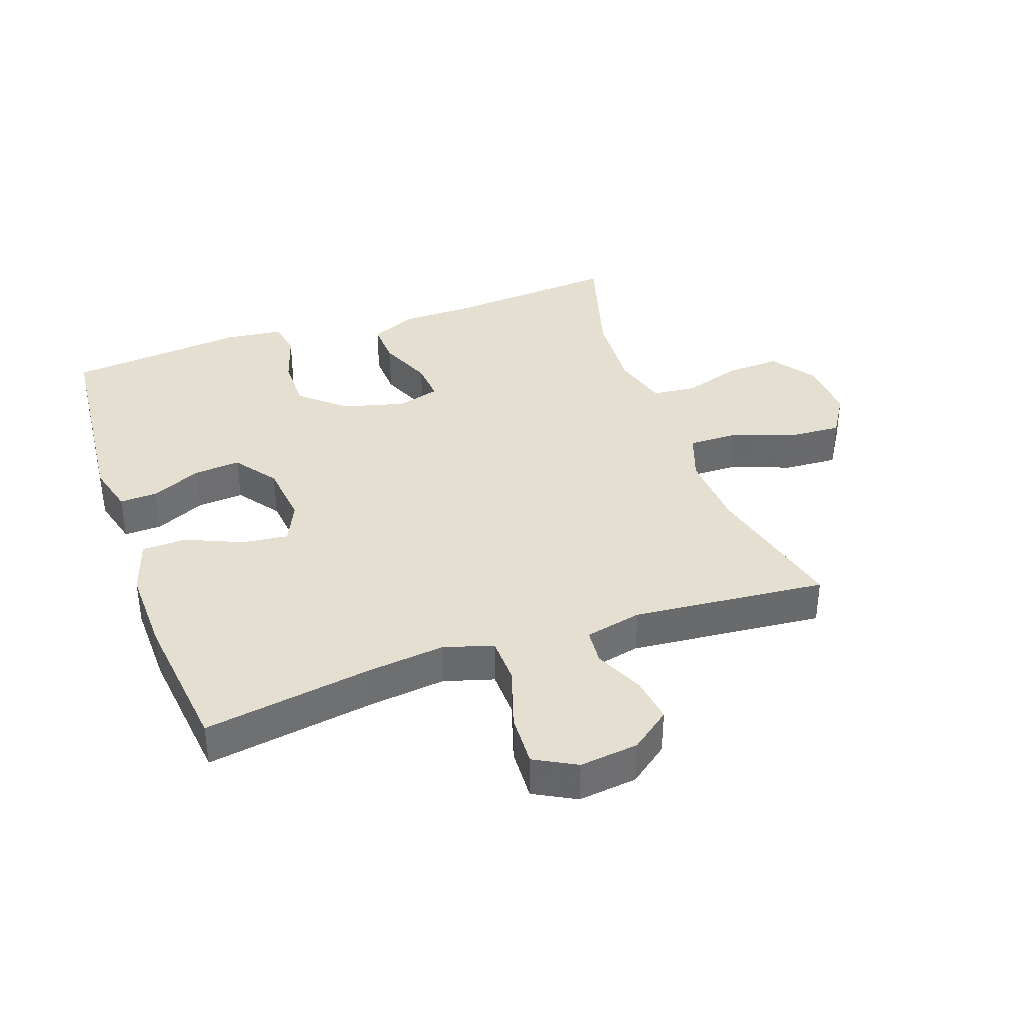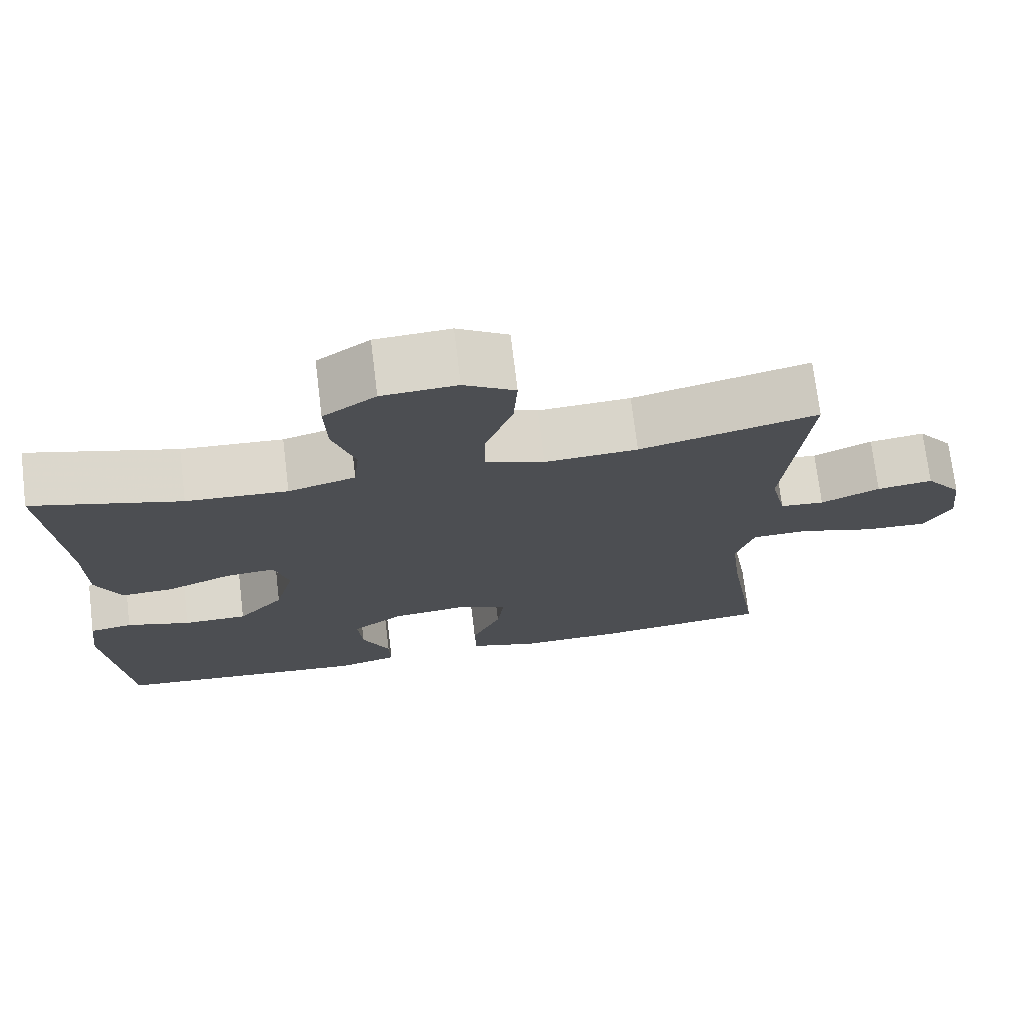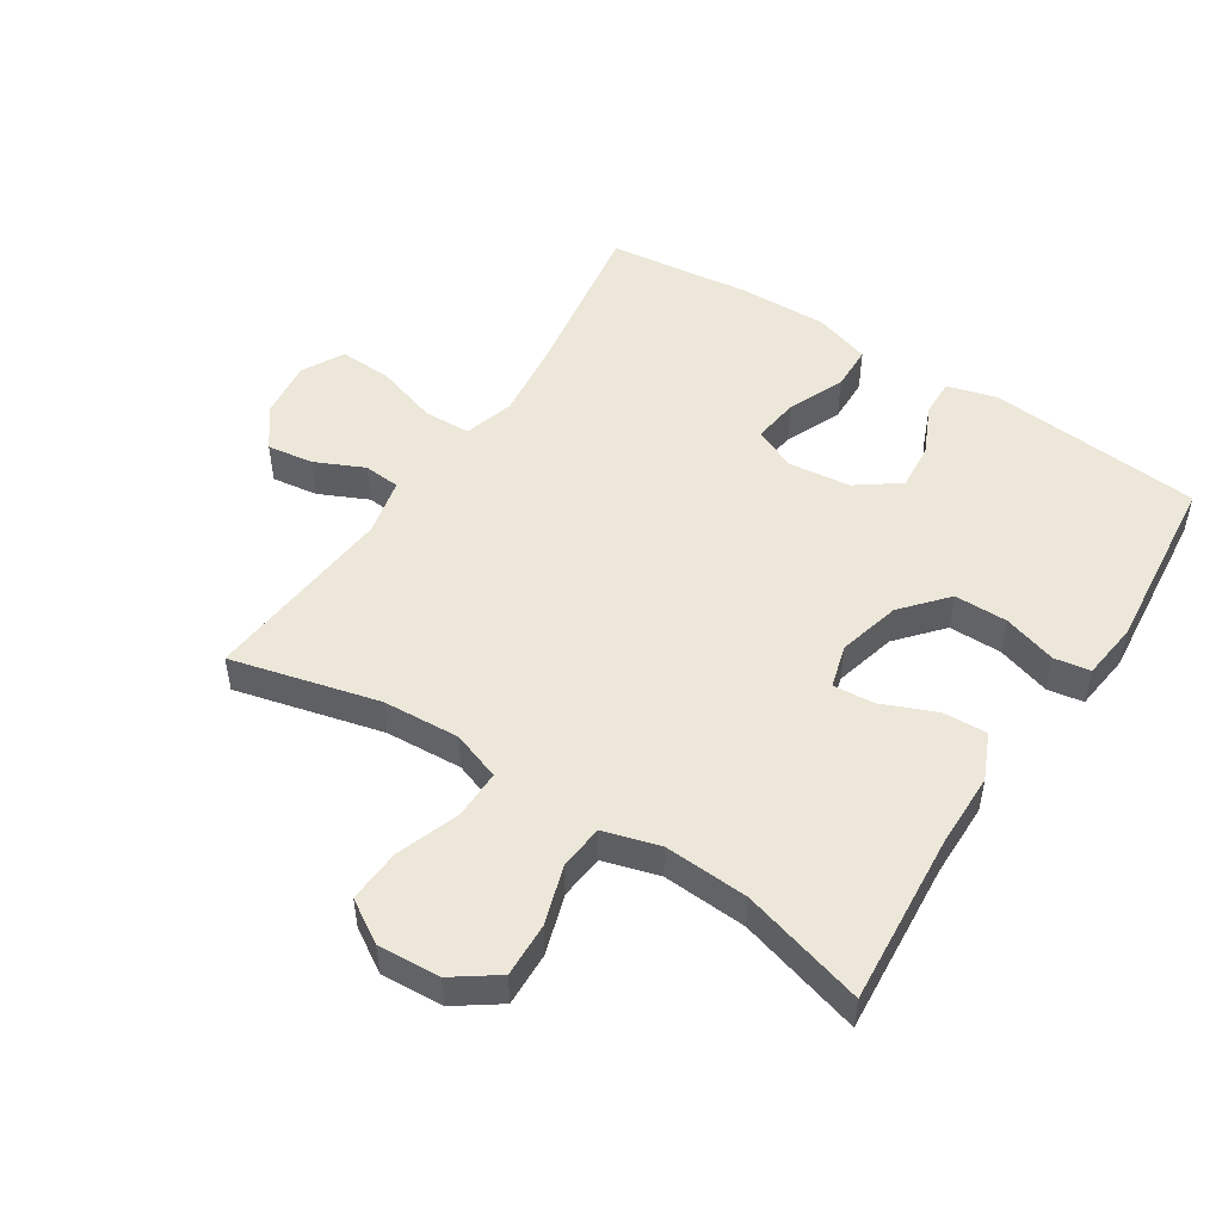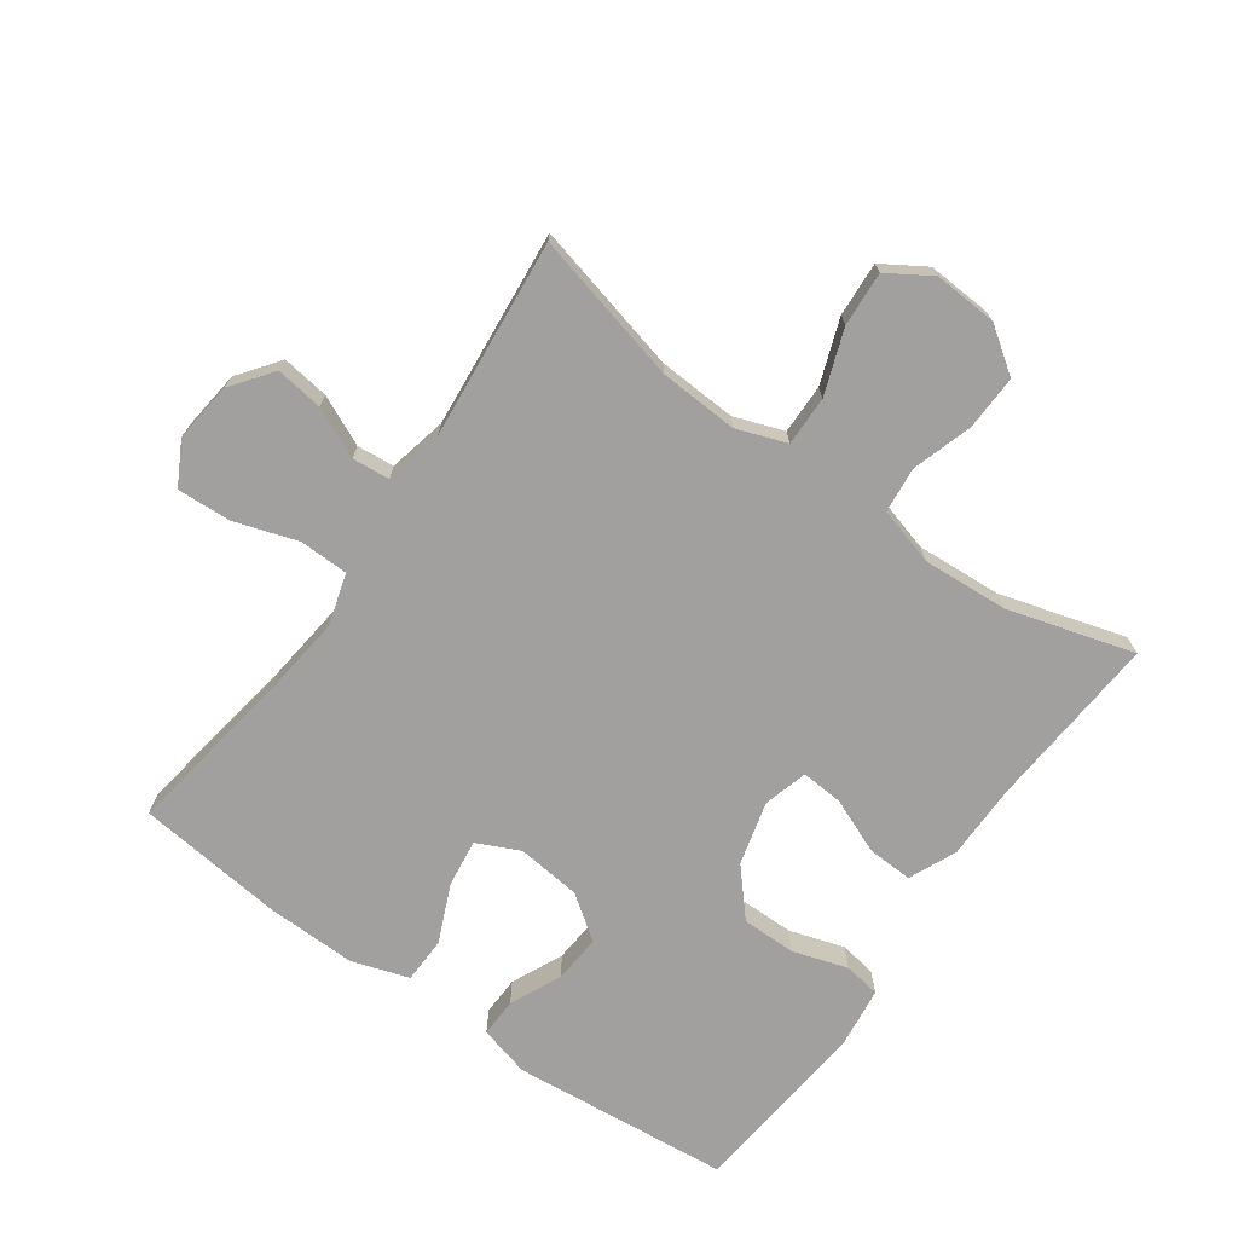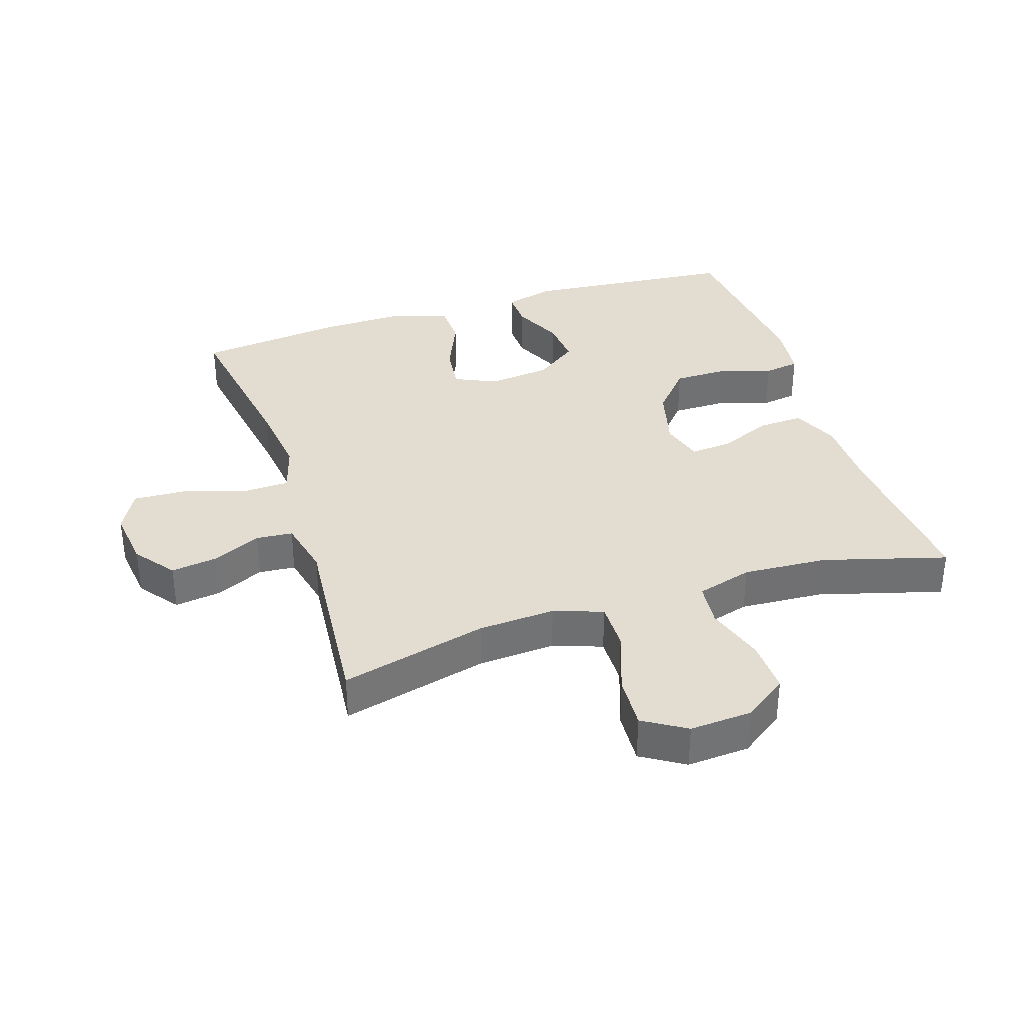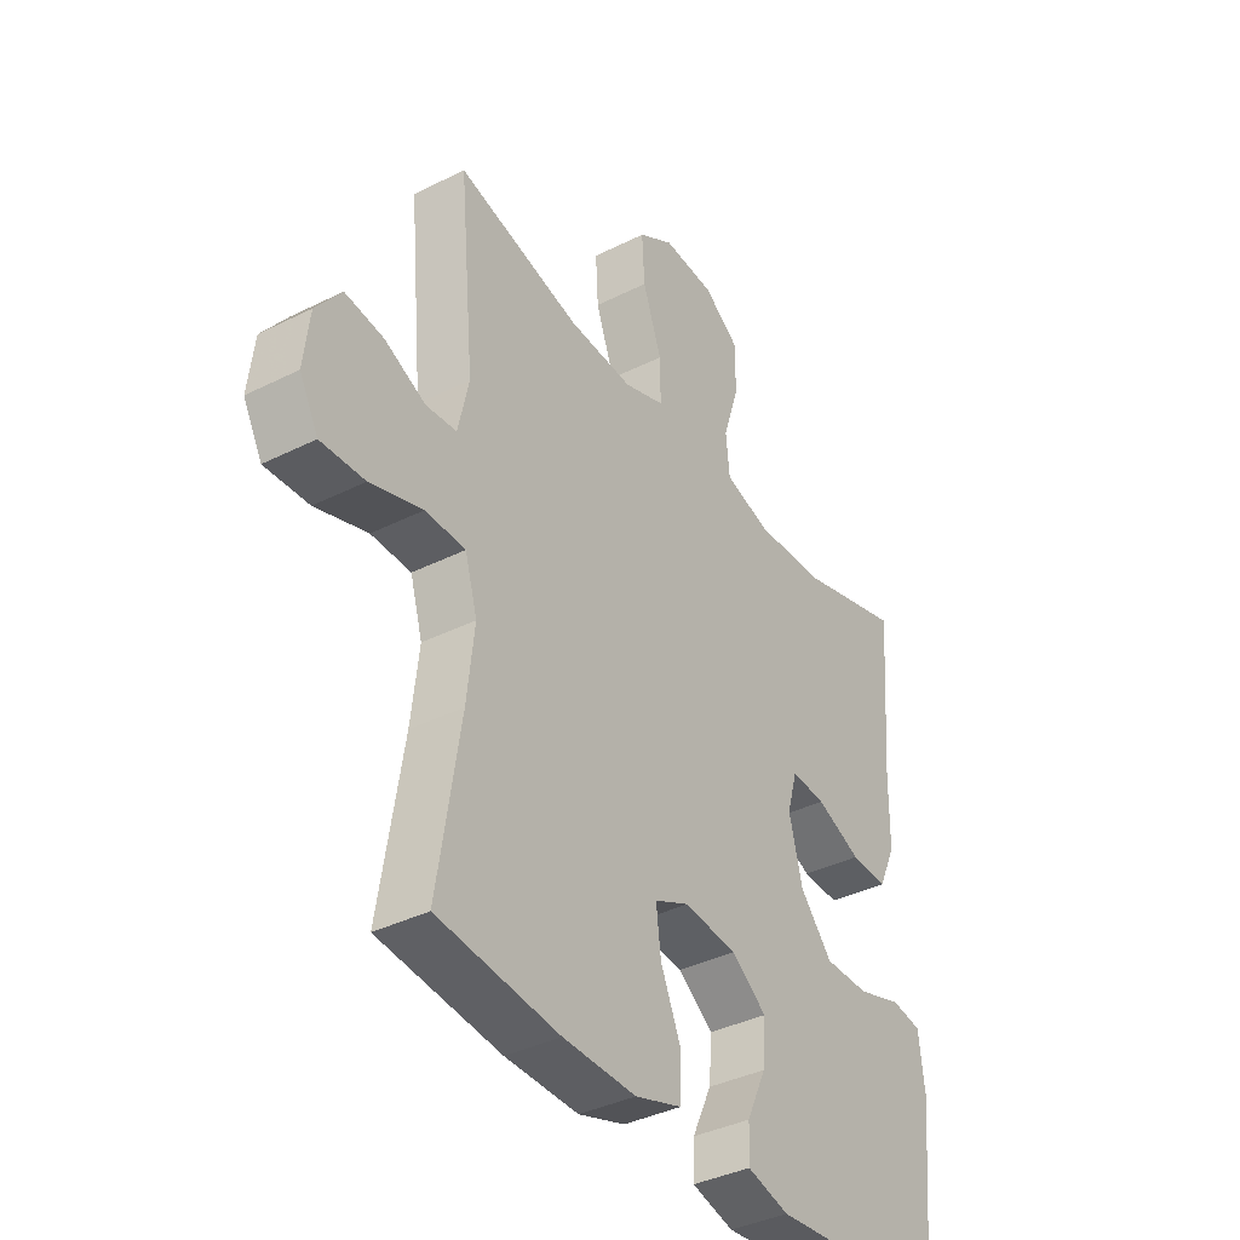
<metadata>
{"format":"obj","ext":"obj","renderer":"f3d","projection":"perspective","resolution":1024,"background":"white","views":[{"elev":37.4,"azim":-109.4,"up":"+Y"},{"elev":73.2,"azim":173.1,"up":"+Z"},{"elev":50.2,"azim":32.8,"up":"+Y"},{"elev":-71.8,"azim":-35.2,"up":"+Y"},{"elev":35.3,"azim":-18.0,"up":"+Y"},{"elev":-37.8,"azim":-57.4,"up":"+Z"}]}
</metadata>
<code>
v -0.5 0.07 -0.5
v -0.458 0.07 -0.236
v -0.444 0.07 -0.116
v -0.467 0.07 -0.038
v -0.541 0.07 -0.036
v -0.638 0.07 -0.067
v -0.72 0.07 -0.071
v -0.755 0.07 -0.006
v -0.744 0.07 0.086
v -0.697 0.07 0.148
v -0.625 0.07 0.138
v -0.549 0.07 0.103
v -0.492 0.07 0.108
v -0.472 0.07 0.197
v -0.5 0.07 0.5
v -0.271 0.07 0.443
v -0.151 0.07 0.436
v -0.075 0.07 0.463
v -0.076 0.07 0.539
v -0.111 0.07 0.637
v -0.116 0.07 0.72
v -0.05 0.07 0.761
v 0.047 0.07 0.755
v 0.115 0.07 0.707
v 0.112 0.07 0.623
v 0.083 0.07 0.531
v 0.09 0.07 0.462
v 0.177 0.07 0.437
v 0.308 0.07 0.445
v 0.5 0.07 0.5
v 0.479 0.07 0.231
v 0.478 0.07 0.116
v 0.446 0.07 0.044
v 0.377 0.07 0.047
v 0.293 0.07 0.082
v 0.229 0.07 0.087
v 0.21 0.07 0.02
v 0.235 0.07 -0.077
v 0.295 0.07 -0.146
v 0.378 0.07 -0.146
v 0.461 0.07 -0.12
v 0.517 0.07 -0.129
v 0.528 0.07 -0.219
v 0.5 0.07 -0.5
v 0.167 0.07 -0.531
v 0.089 0.07 -0.51
v 0.091 0.07 -0.451
v 0.127 0.07 -0.373
v 0.133 0.07 -0.3
v 0.067 0.07 -0.252
v -0.031 0.07 -0.241
v -0.096 0.07 -0.271
v -0.087 0.07 -0.343
v -0.049 0.07 -0.431
v -0.051 0.07 -0.501
v -0.138 0.07 -0.529
v -0.274 0.07 -0.526
v -0.5 0 -0.5
v -0.458 0 -0.236
v -0.444 0 -0.116
v -0.467 0 -0.038
v -0.541 0 -0.036
v -0.638 0 -0.067
v -0.72 0 -0.071
v -0.755 0 -0.006
v -0.744 0 0.086
v -0.697 0 0.148
v -0.625 0 0.138
v -0.549 0 0.103
v -0.492 0 0.108
v -0.472 0 0.197
v -0.5 0 0.5
v -0.271 0 0.443
v -0.151 0 0.436
v -0.075 0 0.463
v -0.076 0 0.539
v -0.111 0 0.637
v -0.116 0 0.72
v -0.05 0 0.761
v 0.047 0 0.755
v 0.115 0 0.707
v 0.112 0 0.623
v 0.083 0 0.531
v 0.09 0 0.462
v 0.177 0 0.437
v 0.308 0 0.445
v 0.5 0 0.5
v 0.479 0 0.231
v 0.478 0 0.116
v 0.446 0 0.044
v 0.377 0 0.047
v 0.293 0 0.082
v 0.229 0 0.087
v 0.21 0 0.02
v 0.235 0 -0.077
v 0.295 0 -0.146
v 0.378 0 -0.146
v 0.461 0 -0.12
v 0.517 0 -0.129
v 0.528 0 -0.219
v 0.5 0 -0.5
v 0.167 0 -0.531
v 0.089 0 -0.51
v 0.091 0 -0.451
v 0.127 0 -0.373
v 0.133 0 -0.3
v 0.067 0 -0.252
v -0.031 0 -0.241
v -0.096 0 -0.271
v -0.087 0 -0.343
v -0.049 0 -0.431
v -0.051 0 -0.501
v -0.138 0 -0.529
v -0.274 0 -0.526
f 56 57 1 2
f 53 54 55 56
f 52 53 56 2
f 51 52 2 3
f 50 51 3 4
f 45 46 47 48
f 45 48 49
f 44 45 49
f 43 44 49 50
f 40 41 42 43
f 39 40 43 50
f 32 33 34 35
f 31 32 35 36
f 29 30 31 36
f 28 29 36 37
f 23 24 25 26
f 23 26 27
f 22 23 27
f 19 20 21 22
f 18 19 22 27
f 17 18 27 28
f 14 15 16
f 13 14 16 17
f 9 10 11 12
f 7 8 9 12
f 5 6 7 12
f 4 5 12 13
f 38 39 50 4
f 13 17 28 37
f 4 13 37 38
f 59 58 114 113
f 113 112 111 110
f 59 113 110 109
f 60 59 109 108
f 61 60 108 107
f 105 104 103 102
f 106 105 102
f 106 102 101
f 107 106 101 100
f 100 99 98 97
f 107 100 97 96
f 92 91 90 89
f 93 92 89 88
f 93 88 87 86
f 94 93 86 85
f 83 82 81 80
f 84 83 80
f 84 80 79
f 79 78 77 76
f 84 79 76 75
f 85 84 75 74
f 73 72 71
f 74 73 71 70
f 69 68 67 66
f 69 66 65 64
f 69 64 63 62
f 70 69 62 61
f 61 107 96 95
f 94 85 74 70
f 95 94 70 61
f 1 58 59 2
f 2 59 60 3
f 3 60 61 4
f 4 61 62 5
f 5 62 63 6
f 6 63 64 7
f 7 64 65 8
f 8 65 66 9
f 9 66 67 10
f 10 67 68 11
f 11 68 69 12
f 12 69 70 13
f 13 70 71 14
f 14 71 72 15
f 15 72 73 16
f 16 73 74 17
f 17 74 75 18
f 18 75 76 19
f 19 76 77 20
f 20 77 78 21
f 21 78 79 22
f 22 79 80 23
f 23 80 81 24
f 24 81 82 25
f 25 82 83 26
f 26 83 84 27
f 27 84 85 28
f 28 85 86 29
f 29 86 87 30
f 30 87 88 31
f 31 88 89 32
f 32 89 90 33
f 33 90 91 34
f 34 91 92 35
f 35 92 93 36
f 36 93 94 37
f 37 94 95 38
f 38 95 96 39
f 39 96 97 40
f 40 97 98 41
f 41 98 99 42
f 42 99 100 43
f 43 100 101 44
f 44 101 102 45
f 45 102 103 46
f 46 103 104 47
f 47 104 105 48
f 48 105 106 49
f 49 106 107 50
f 50 107 108 51
f 51 108 109 52
f 52 109 110 53
f 53 110 111 54
f 54 111 112 55
f 55 112 113 56
f 56 113 114 57
f 57 114 58 1

</code>
